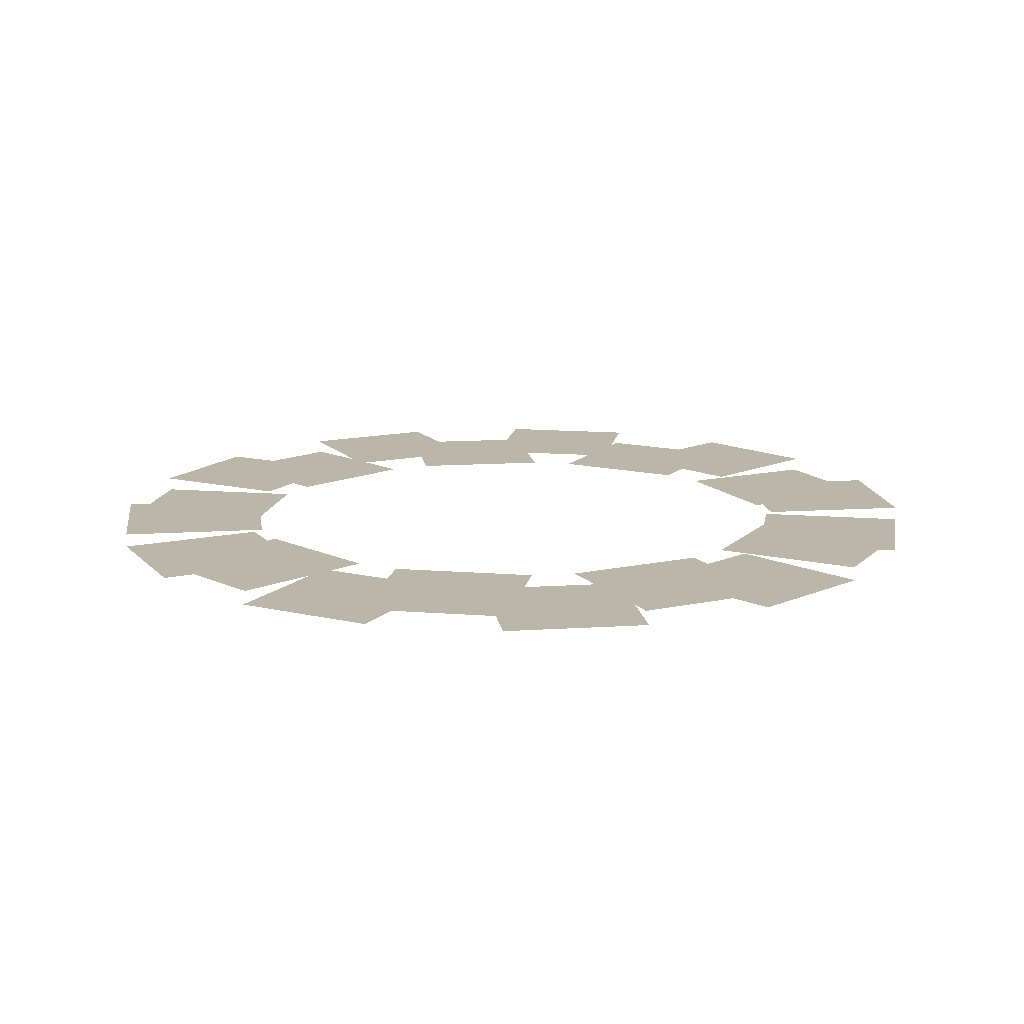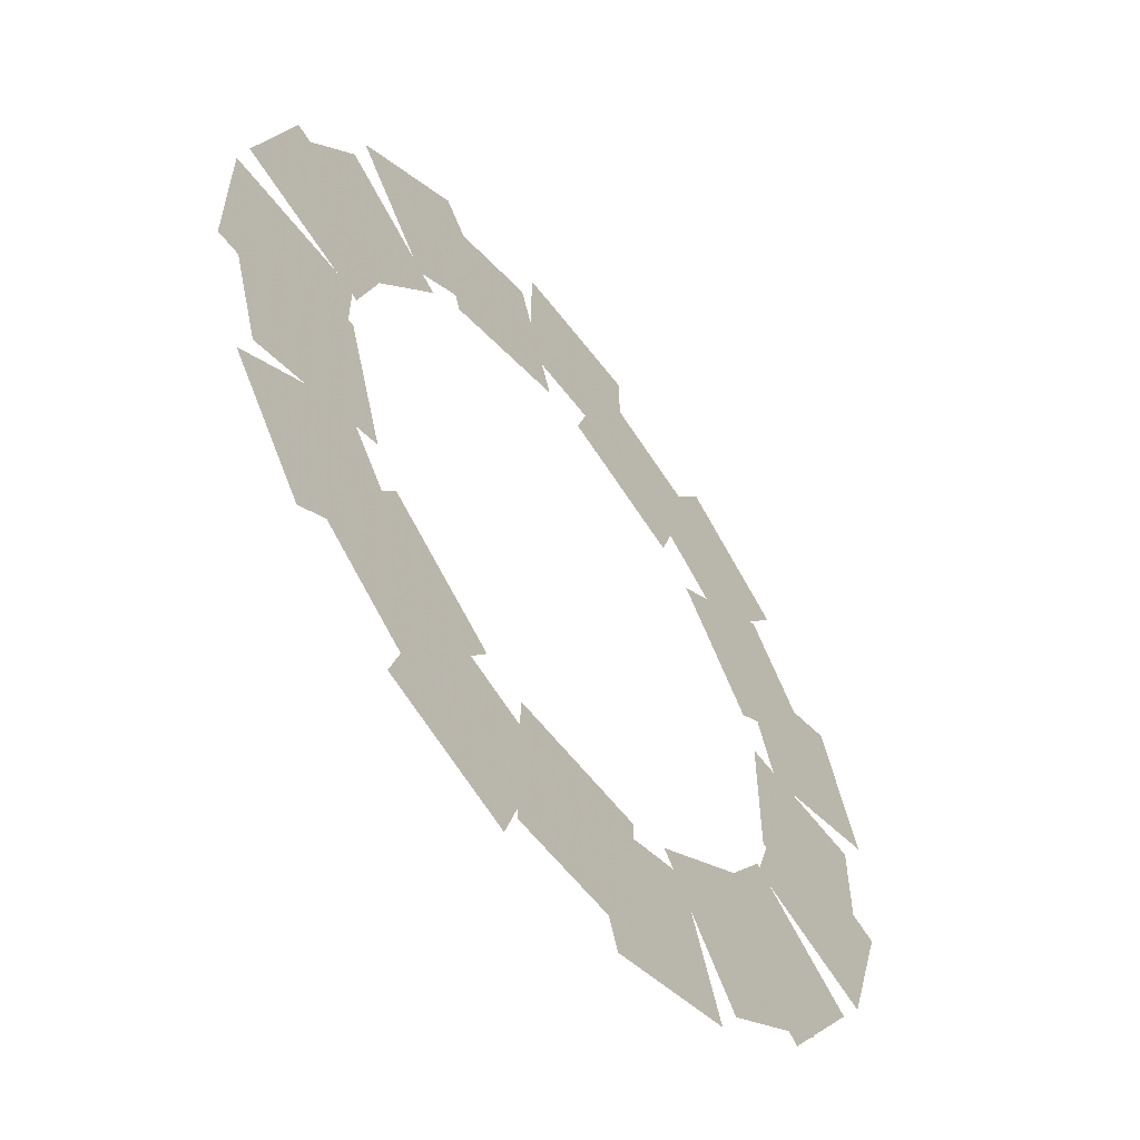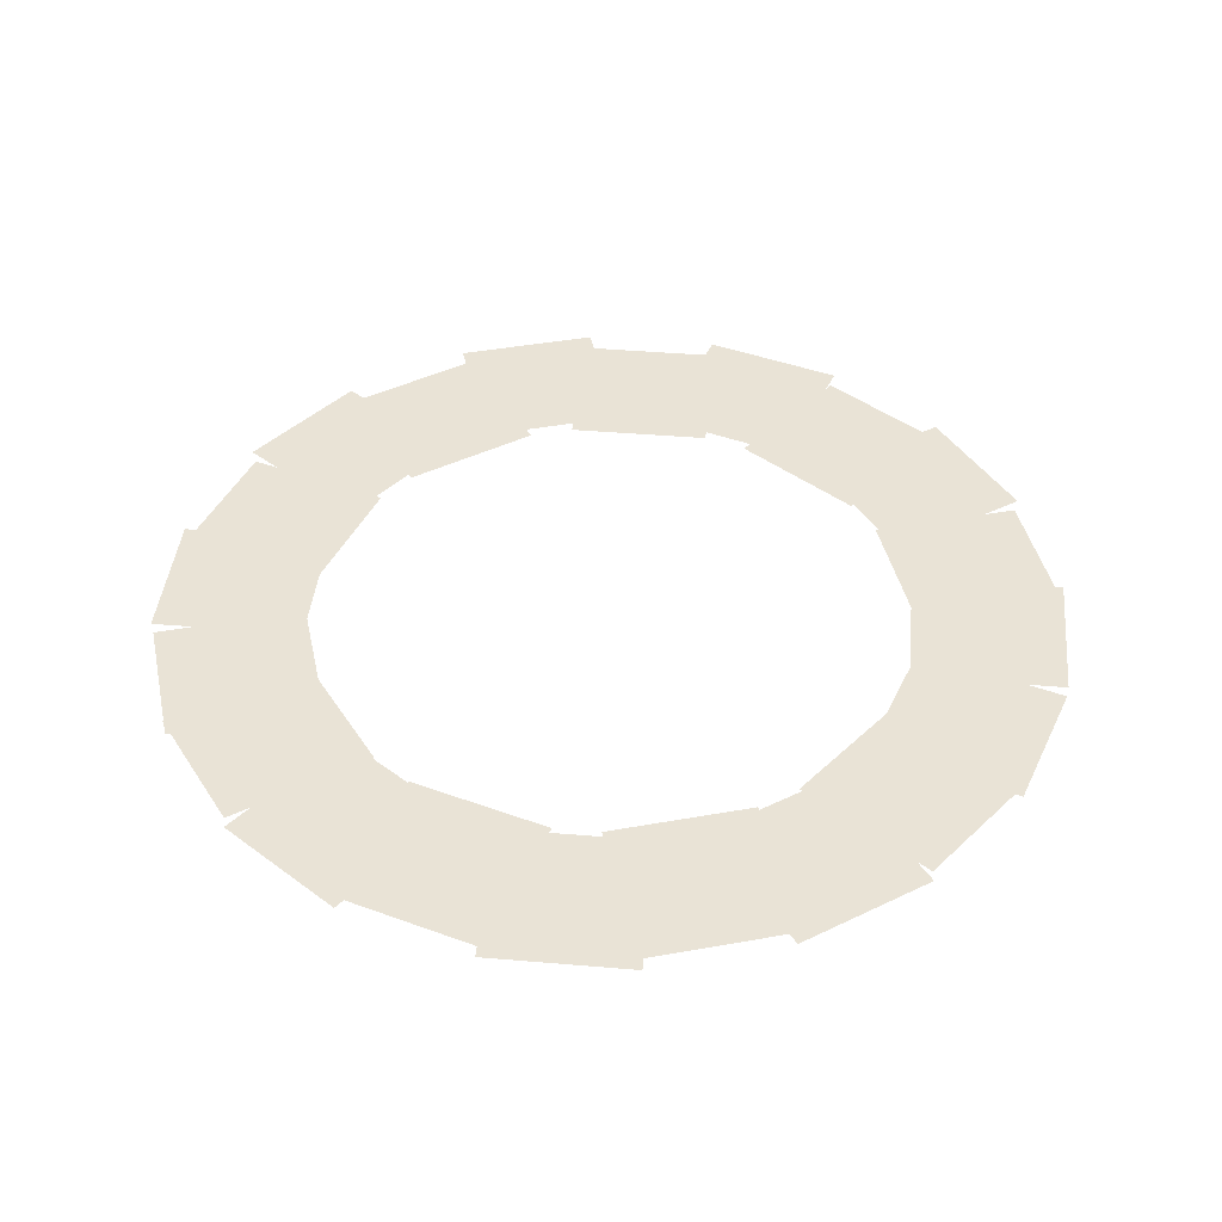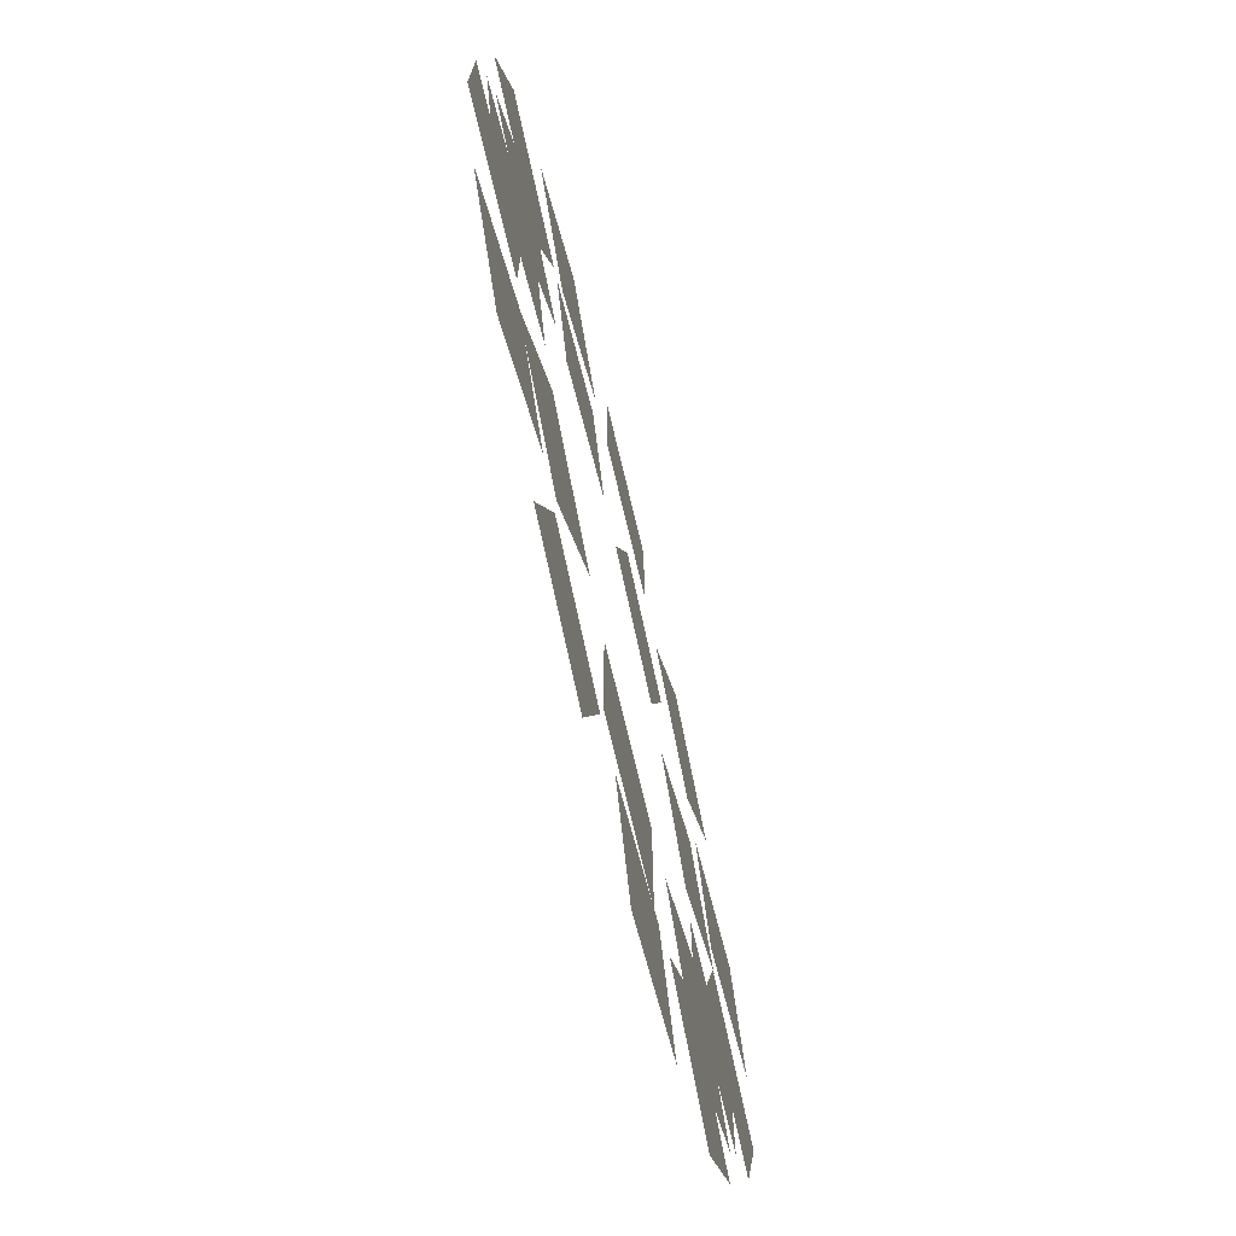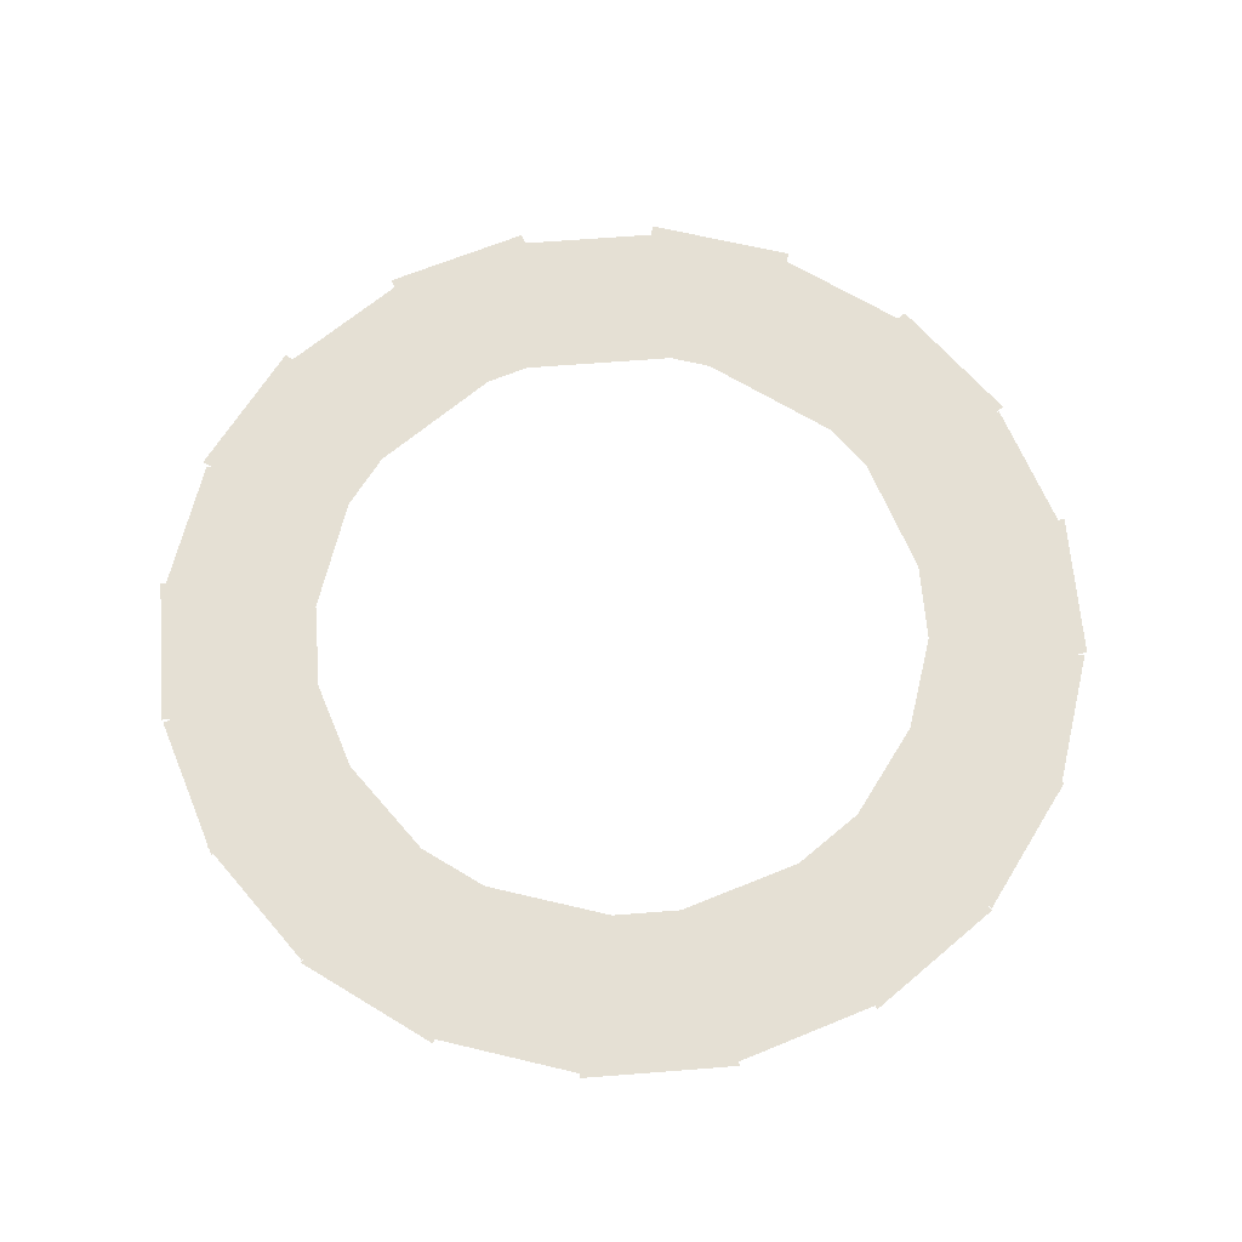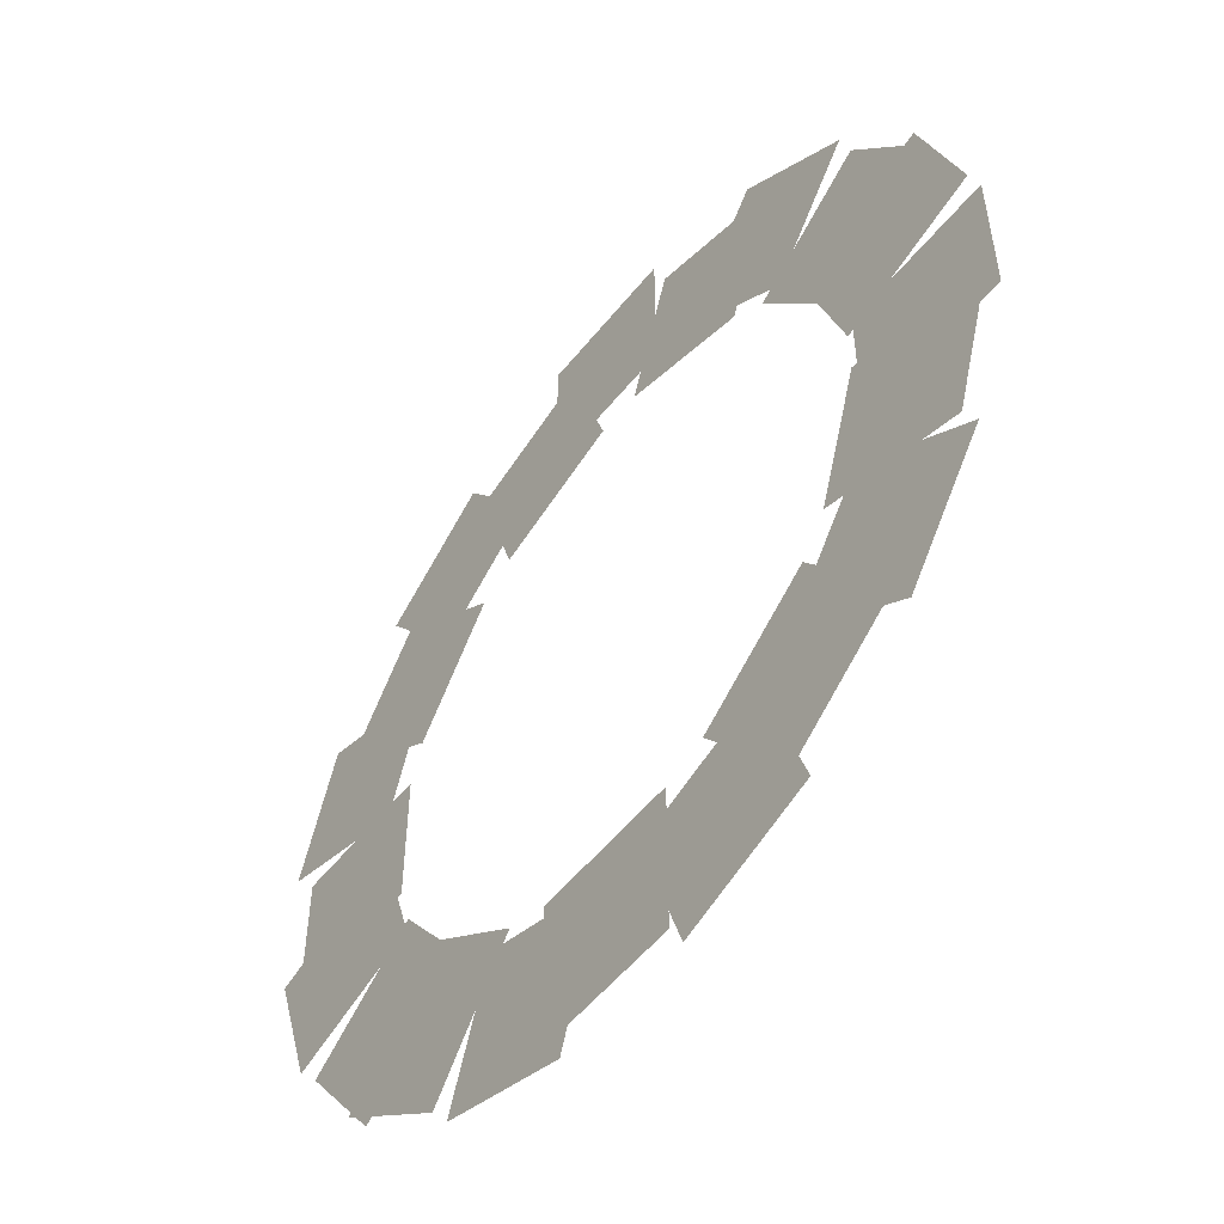
<metadata>
{"format":"obj","ext":"obj","renderer":"f3d","projection":"perspective","resolution":1024,"background":"white","views":[{"elev":13.9,"azim":153.9,"up":"+Z"},{"elev":-58.7,"azim":-53.1,"up":"+Y"},{"elev":42.1,"azim":-12.2,"up":"+Z"},{"elev":-73.4,"azim":-76.6,"up":"+Y"},{"elev":65.5,"azim":85.5,"up":"+Z"},{"elev":-53.8,"azim":52.2,"up":"+Y"}]}
</metadata>
<code>
v 79.75 19.55 1401
v 79.75 -19.55 1401
v 120.5 -19.55 1401
v 120.5 19.55 1401
v 53.03 62.69 1401
v 76.01 31.06 1401
v 108.9 54.98 1401
v 85.95 86.61 1401
v 6.051 81.89 1401
v 43.24 69.8 1401
v 55.81 108.5 1401
v 18.63 120.6 1401
v -43.24 69.8 1401
v -6.051 81.89 1401
v -18.63 120.6 1401
v -55.81 108.5 1401
v -76.01 31.06 1401
v -53.03 62.69 1401
v -85.95 86.61 1401
v -108.9 54.98 1401
v -79.75 -19.55 1401
v -79.75 19.55 1401
v -120.5 19.55 1401
v -120.5 -19.55 1401
v -53.03 -62.69 1401
v -76.01 -31.06 1401
v -108.9 -54.98 1401
v -85.95 -86.61 1401
v -6.051 -81.89 1401
v -43.24 -69.8 1401
v -55.81 -108.5 1401
v -18.63 -120.6 1401
v 43.24 -69.8 1401
v 6.051 -81.89 1401
v 18.63 -120.6 1401
v 55.81 -108.5 1401
v 76.01 -31.06 1401
v 53.03 -62.69 1401
v 85.95 -86.61 1401
v 108.9 -54.98 1401
v 81.89 6.051 1405
v 69.81 43.24 1405
v 108.5 55.81 1405
v 120.6 18.63 1405
v 62.69 53.03 1405
v 31.06 76.01 1405
v 54.98 108.9 1405
v 86.61 85.96 1405
v 19.55 79.75 1405
v -19.55 79.75 1405
v -19.55 120.5 1405
v 19.55 120.5 1405
v -31.06 76.01 1405
v -62.69 53.03 1405
v -86.61 85.96 1405
v -54.98 108.9 1405
v -69.81 43.24 1405
v -81.89 6.051 1405
v -120.6 18.63 1405
v -108.5 55.81 1405
v -81.89 -6.051 1405
v -69.81 -43.24 1405
v -108.5 -55.81 1405
v -120.6 -18.63 1405
v -62.69 -53.03 1405
v -31.06 -76.01 1405
v -54.98 -108.9 1405
v -86.61 -85.96 1405
v -19.55 -79.75 1405
v 19.55 -79.75 1405
v 19.55 -120.5 1405
v -19.55 -120.5 1405
v 31.06 -76.01 1405
v 62.69 -53.03 1405
v 86.61 -85.96 1405
v 54.98 -108.9 1405
v 69.81 -43.24 1405
v 81.89 -6.051 1405
v 120.6 -18.63 1405
v 108.5 -55.81 1405
f 1 2 3 4
f 5 6 7 8
f 9 10 11 12
f 13 14 15 16
f 17 18 19 20
f 21 22 23 24
f 25 26 27 28
f 29 30 31 32
f 33 34 35 36
f 37 38 39 40
f 41 42 43 44
f 45 46 47 48
f 49 50 51 52
f 53 54 55 56
f 57 58 59 60
f 61 62 63 64
f 65 66 67 68
f 69 70 71 72
f 73 74 75 76
f 77 78 79 80

</code>
